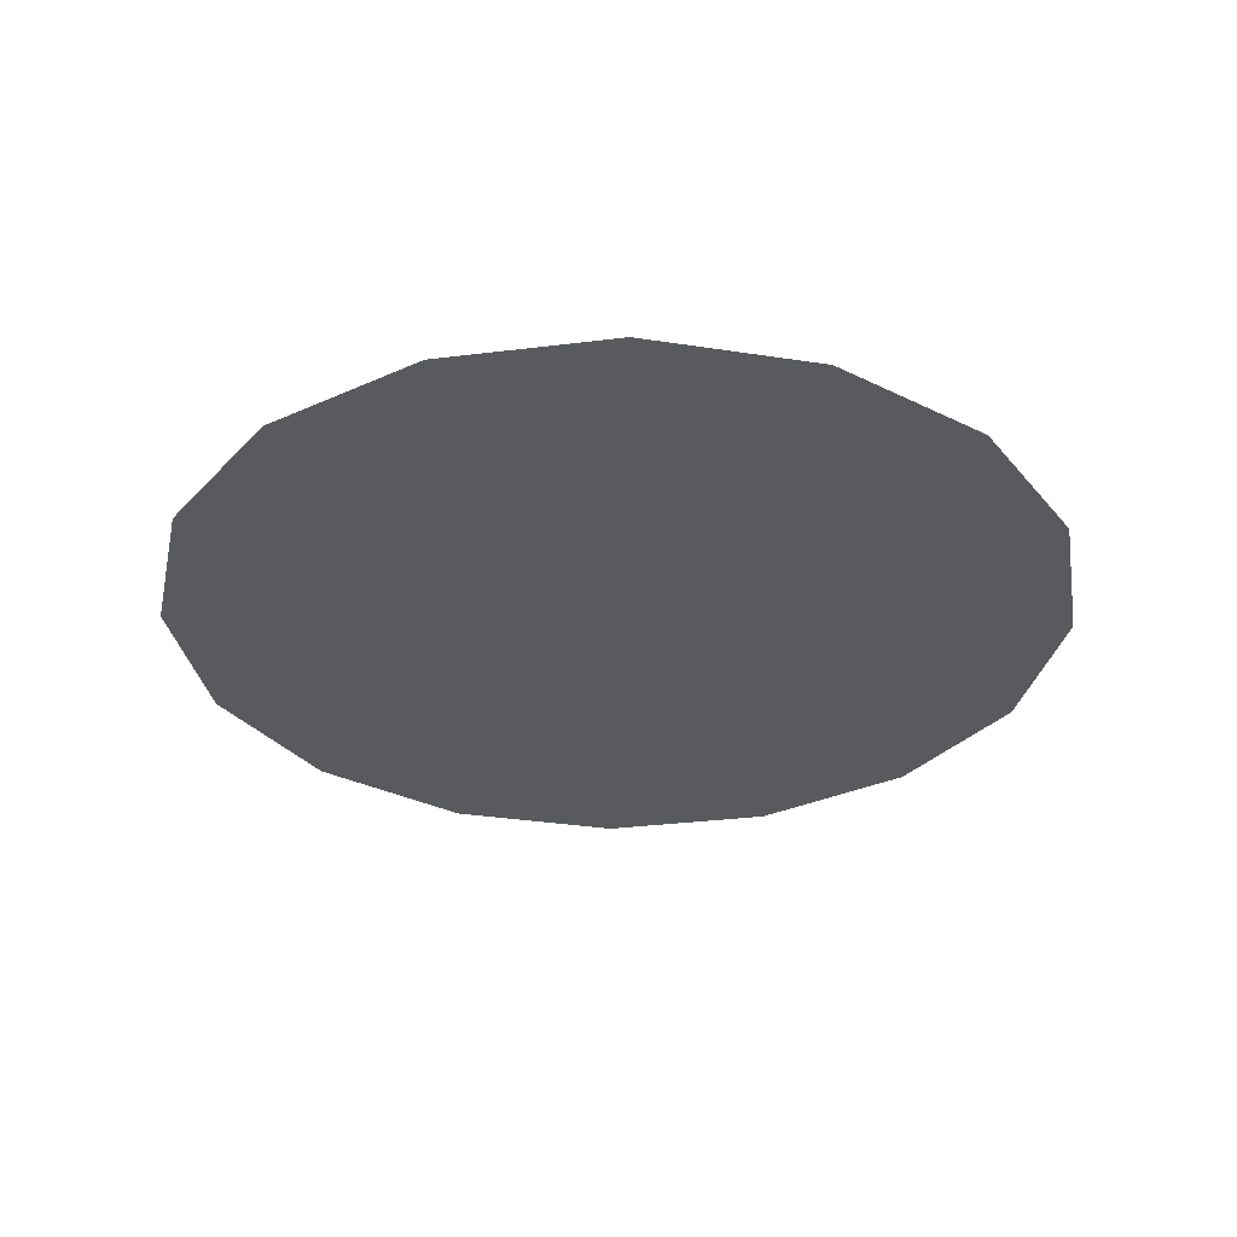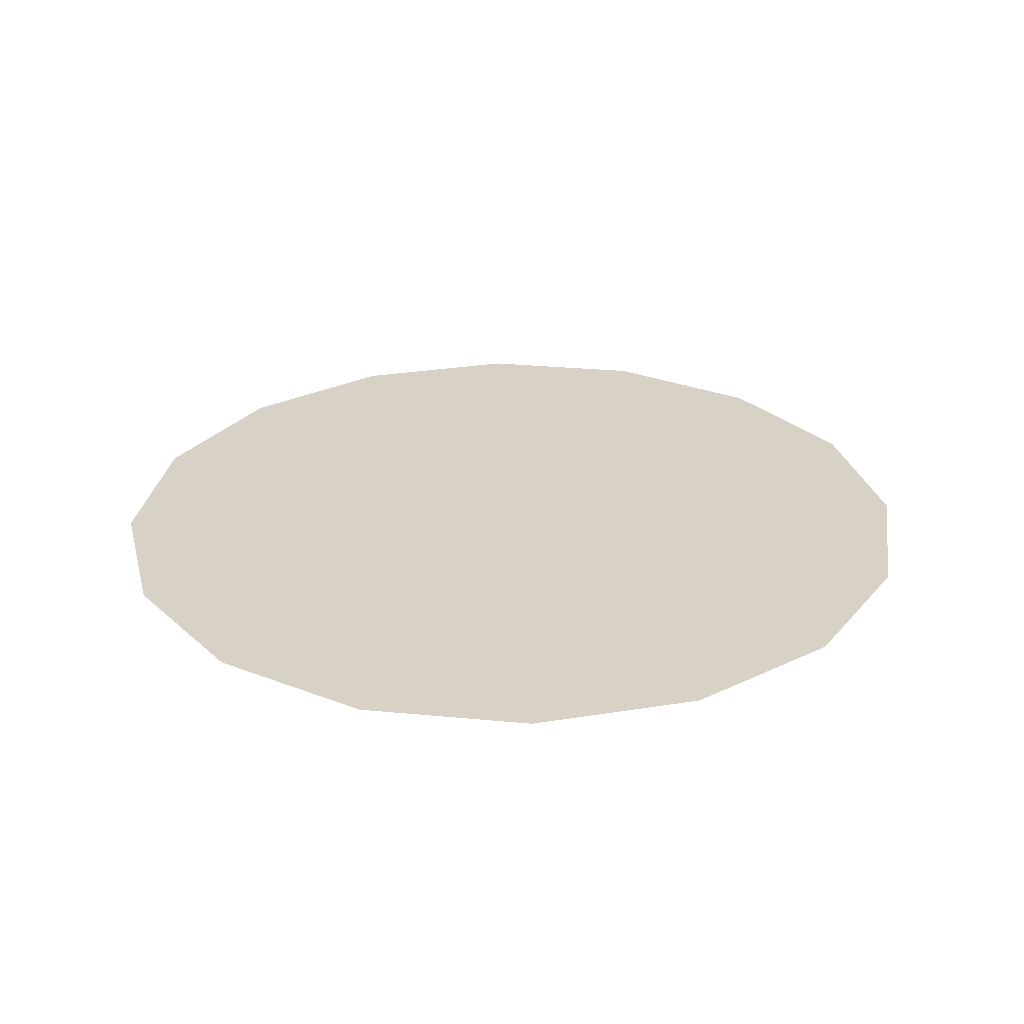
<metadata>
{"format":"obj","ext":"obj","renderer":"f3d","projection":"perspective","resolution":1024,"background":"white","views":[{"elev":-31.6,"azim":-1.2,"up":"+Z"},{"elev":27.6,"azim":-137.7,"up":"+Z"}]}
</metadata>
<code>
v  5.812 14.12 -5.763
v  13.78 13.86 -5.763
v  7.456 18.11 -5.761
v  0.0001 15.28 -5.762
v  0.0001 19.6 -5.76
v  -5.816 14.12 -5.763
v  -7.46 18.11 -5.761
v  -10.74 10.8 -5.764
v  -13.78 13.86 -5.763
v  -14.04 5.847 -5.767
v  -18 7.5 -5.766
v  -15.19 -0.0005 -5.771
v  -19.49 -0.0005 -5.77
v  -14.04 -5.847 -5.773
v  -18 -7.5 -5.774
v  -10.74 -10.8 -5.776
v  -13.78 -13.86 -5.777
v  -5.816 -14.12 -5.777
v  -7.46 -18.11 -5.78
v  0.0001 -15.28 -5.778
v  0.0001 -19.6 -5.78
v  5.812 -14.12 -5.777
v  7.456 -18.11 -5.78
v  10.74 -10.8 -5.776
v  13.78 -13.86 -5.778
v  14.03 -5.847 -5.773
v  18 -7.5 -5.774
v  15.19 -0.0005 -5.77
v  19.49 -0.0005 -5.77
v  14.03 5.847 -5.767
v  18 7.5 -5.766
v  10.74 10.8 -5.764
v  4.168 10.13 -5.765
v  0.0001 10.96 -5.765
v  7.706 7.75 -5.766
v  2.528 6.136 -5.767
v  4.669 4.697 -5.768
v  10.07 4.194 -5.768
v  6.101 2.542 -5.769
v  10.9 -0.0005 -5.77
v  6.603 -0.0005 -5.77
v  10.07 -4.194 -5.772
v  6.101 -2.542 -5.771
v  7.706 -7.75 -5.774
v  4.669 -4.697 -5.772
v  4.168 -10.13 -5.775
v  2.528 -6.136 -5.773
v  0.0001 -10.96 -5.776
v  0.0001 -6.642 -5.774
v  -4.172 -10.13 -5.775
v  -2.528 -6.136 -5.773
v  -7.706 -7.75 -5.774
v  -4.673 -4.697 -5.773
v  -10.07 -4.194 -5.772
v  -6.101 -2.542 -5.771
v  -10.9 -0.0005 -5.77
v  -6.606 -0.0005 -5.77
v  -10.07 4.194 -5.768
v  -6.101 2.542 -5.769
v  -7.706 7.75 -5.766
v  -4.673 4.697 -5.768
v  -4.172 10.13 -5.765
v  -2.528 6.136 -5.767
v  0.0001 6.642 -5.767
v  0.0001 -0.0005 -5.77
v  -17.73 -17.83 -6.196
v  -7.479 -18.16 -6.196
v  -9.593 -23.3 -6.198
v  0.0001 -19.66 -6.197
v  0.0001 -25.21 -6.199
v  7.479 -18.16 -6.196
v  9.597 -23.3 -6.198
v  13.82 -13.9 -6.194
v  17.73 -17.83 -6.196
v  18.06 -7.523 -6.191
v  23.17 -9.649 -6.191
v  19.55 -0.0004 -6.186
v  25.07 -0.0004 -6.186
v  18.06 7.523 -6.183
v  23.17 9.649 -6.181
v  13.82 13.9 -6.179
v  17.73 17.83 -6.177
v  7.479 18.16 -6.177
v  9.597 23.3 -6.174
v  0.0001 19.66 -6.176
v  0.0001 25.21 -6.173
v  -7.479 18.16 -6.177
v  -9.593 23.3 -6.175
v  -13.82 13.9 -6.179
v  -17.73 17.83 -6.177
v  -18.06 7.523 -6.183
v  -23.16 9.649 -6.181
v  -19.55 -0.0004 -6.186
v  -25.07 -0.0004 -6.186
v  -18.06 -7.523 -6.19
v  -23.16 -9.649 -6.191
v  -13.82 -13.9 -6.194
v  -5.366 -13.03 -6.193
v  0.0001 -14.1 -6.194
v  -3.252 -7.895 -6.191
v  -9.914 -9.972 -6.192
v  -6.008 -6.043 -6.19
v  -12.95 -5.396 -6.189
v  -7.851 -3.271 -6.188
v  -14.02 -0.0004 -6.186
v  -8.497 -0.0004 -6.186
v  -12.95 5.396 -6.184
v  -7.851 3.27 -6.185
v  -9.914 9.971 -6.182
v  -6.008 6.043 -6.183
v  -5.366 13.03 -6.18
v  -3.252 7.895 -6.182
v  0.0001 14.1 -6.179
v  0.0001 8.546 -6.182
v  5.366 13.03 -6.18
v  3.252 7.895 -6.182
v  9.918 9.971 -6.182
v  6.008 6.043 -6.183
v  12.95 5.396 -6.183
v  7.851 3.27 -6.185
v  14.02 -0.0004 -6.186
v  8.497 -0.0004 -6.186
v  12.95 -5.396 -6.189
v  7.851 -3.27 -6.188
v  9.918 -9.971 -6.192
v  6.008 -6.043 -6.189
v  5.366 -13.03 -6.193
v  3.252 -7.895 -6.191
v  0.0001 -8.546 -6.191
v  0.0001 -0.0004 -6.186
g Portal1
f 1 2 3
f 1 3 4
f 4 3 5
f 4 5 6
f 6 5 7
f 6 7 8
f 8 7 9
f 8 9 10
f 10 9 11
f 10 11 12
f 12 11 13
f 12 13 14
f 14 13 15
f 14 15 16
f 16 15 17
f 16 17 18
f 18 17 19
f 18 19 20
f 20 19 21
f 20 21 22
f 22 21 23
f 22 23 24
f 24 23 25
f 24 25 26
f 26 25 27
f 26 27 28
f 28 27 29
f 28 29 30
f 30 29 31
f 30 31 32
f 32 31 2
f 32 2 1
f 32 1 33
f 33 1 34
f 35 36 37
f 35 37 38
f 38 37 39
f 38 39 40
f 40 39 41
f 40 41 42
f 42 41 43
f 42 43 44
f 44 43 45
f 44 45 46
f 46 45 47
f 46 47 48
f 48 47 49
f 48 49 50
f 50 49 51
f 50 51 52
f 52 51 53
f 52 53 54
f 54 53 55
f 54 55 56
f 56 55 57
f 56 57 58
f 58 57 59
f 58 59 60
f 60 59 61
f 60 61 62
f 62 61 63
f 62 63 34
f 34 63 64
f 64 63 65
f 64 65 36
f 36 65 37
f 37 65 39
f 66 67 68
f 68 67 69
f 68 69 70
f 70 69 71
f 70 71 72
f 72 71 73
f 72 73 74
f 74 73 75
f 74 75 76
f 76 75 77
f 76 77 78
f 78 77 79
f 78 79 80
f 80 79 81
f 80 81 82
f 82 81 83
f 82 83 84
f 84 83 85
f 84 85 86
f 86 85 87
f 86 87 88
f 88 87 89
f 88 89 90
f 90 89 91
f 90 91 92
f 92 91 93
f 92 93 94
f 94 93 95
f 94 95 96
f 96 95 97
f 96 97 66
f 66 97 67
f 67 97 98
f 67 98 99
f 100 101 102
f 102 101 103
f 102 103 104
f 104 103 105
f 104 105 106
f 106 105 107
f 106 107 108
f 108 107 109
f 108 109 110
f 110 109 111
f 110 111 112
f 112 111 113
f 112 113 114
f 114 113 115
f 114 115 116
f 116 115 117
f 116 117 118
f 118 117 119
f 118 119 120
f 120 119 121
f 120 121 122
f 122 121 123
f 122 123 124
f 124 123 125
f 124 125 126
f 126 125 127
f 126 127 128
f 128 127 99
f 128 99 129
f 128 129 130
f 130 129 100
f 130 100 102
f 130 102 104
f 34 1 4
f 34 4 62
f 62 4 6
f 62 6 60
f 60 6 8
f 60 8 58
f 58 8 10
f 58 10 56
f 56 10 12
f 56 12 54
f 54 12 14
f 54 14 52
f 52 14 16
f 52 16 50
f 50 16 18
f 50 18 48
f 48 18 20
f 48 20 46
f 46 20 22
f 46 22 44
f 44 22 24
f 44 24 42
f 42 24 26
f 42 26 40
f 40 26 28
f 40 28 38
f 38 28 30
f 38 30 35
f 35 30 32
f 35 32 33
f 35 33 36
f 36 33 64
f 64 33 34
f 67 99 69
f 69 99 127
f 69 127 71
f 71 127 125
f 71 125 73
f 73 125 123
f 73 123 75
f 75 123 121
f 75 121 77
f 77 121 119
f 77 119 79
f 79 119 117
f 79 117 81
f 81 117 115
f 81 115 83
f 83 115 113
f 83 113 85
f 85 113 111
f 85 111 87
f 87 111 109
f 87 109 89
f 89 109 107
f 89 107 91
f 91 107 105
f 91 105 93
f 93 105 103
f 93 103 95
f 95 103 101
f 95 101 97
f 97 101 98
f 98 101 100
f 98 100 129
f 98 129 99
f 41 39 65
f 41 65 43
f 43 65 45
f 45 65 47
f 47 65 49
f 49 65 51
f 51 65 53
f 53 65 55
f 55 65 57
f 57 65 59
f 59 65 61
f 61 65 63
f 104 106 130
f 130 106 108
f 130 108 110
f 130 110 112
f 130 112 114
f 130 114 116
f 130 116 118
f 130 118 120
f 130 120 122
f 130 122 124
f 130 124 126
f 130 126 128
v  -20 8.331 -6.079
v  -21.65 -0.0005 -6.083
v  -18.54 -0.0004 -6.083
v  -17.13 7.135 -6.079
v  -15.31 15.39 -6.075
v  -13.11 13.18 -6.076
v  -8.283 20.11 -6.073
v  -7.094 17.22 -6.074
v  -0.0019 21.77 -6.072
v  -0.0019 18.64 -6.073
v  8.283 20.11 -6.072
v  7.094 17.22 -6.074
v  15.3 15.39 -6.075
v  13.11 13.18 -6.076
v  20 8.331 -6.079
v  17.12 7.134 -6.079
v  21.64 -0.0004 -6.083
v  18.54 -0.0005 -6.083
v  20 -8.332 -6.087
v  17.12 -7.135 -6.086
v  15.3 -15.39 -6.091
v  13.11 -13.18 -6.089
v  8.283 -20.11 -6.093
v  7.094 -17.22 -6.092
v  -0.0019 -21.77 -6.095
v  -0.0019 -18.64 -6.093
v  -8.283 -20.11 -6.093
v  -7.094 -17.22 -6.092
v  -15.31 -15.39 -6.091
v  -13.11 -13.18 -6.09
v  -5.904 -14.34 -6.09
v  -10.91 -10.97 -6.089
v  -4.714 -11.45 -6.089
v  -0.0019 -12.39 -6.09
v  -15.43 -0.0004 -6.083
v  -14.26 5.938 -6.08
v  -10.91 10.97 -6.077
v  -5.904 14.34 -6.076
v  -0.0019 15.52 -6.075
v  5.904 14.34 -6.076
v  10.91 10.97 -6.077
v  14.25 5.938 -6.08
v  15.43 -0.0005 -6.083
v  14.25 -5.938 -6.086
v  10.91 -10.97 -6.089
v  5.904 -14.34 -6.09
v  -0.0019 -15.52 -6.091
v  4.714 -11.45 -6.089
v  8.71 -8.76 -6.087
v  -22.87 9.528 -6.078
v  -24.76 -0.0005 -6.083
v  -17.51 17.61 -6.074
v  -9.477 23 -6.071
v  -0.0019 24.9 -6.07
v  9.473 23 -6.071
v  17.5 17.61 -6.074
v  22.87 9.528 -6.078
v  24.76 -0.0004 -6.083
v  22.87 -9.529 -6.088
v  17.5 -17.61 -6.092
v  9.473 -23 -6.095
v  -0.0019 -24.9 -6.096
v  -9.477 -23 -6.095
v  -17.51 -17.61 -6.092
v  -22.87 -9.529 -6.088
v  -20 -8.332 -6.087
v  -17.13 -7.135 -6.087
v  -25.75 10.73 -6.077
v  -27.87 -0.0004 -6.083
v  -19.71 19.82 -6.072
v  -10.67 25.89 -6.07
v  -0.0019 28.03 -6.069
v  10.66 25.89 -6.069
v  19.7 19.82 -6.073
v  25.75 10.73 -6.077
v  27.87 -0.0004 -6.083
v  25.75 -10.72 -6.089
v  19.7 -19.82 -6.093
v  10.66 -25.89 -6.096
v  -0.0019 -28.03 -6.097
v  -10.67 -25.89 -6.096
v  -19.71 -19.82 -6.093
v  -25.75 -10.72 -6.089
v  -12.32 -0.0004 -6.083
v  -11.38 4.741 -6.081
v  -8.71 8.761 -6.078
v  -4.714 11.45 -6.077
v  -0.0019 12.39 -6.077
v  4.714 11.45 -6.077
v  8.71 8.761 -6.078
v  11.38 4.741 -6.081
v  12.32 -0.0004 -6.083
v  11.38 -4.741 -6.085
v  -14.26 -5.938 -6.086
v  -11.38 -4.741 -6.085
v  -8.71 -8.76 -6.087
g Portal4
f 131 132 133
f 131 133 134
f 131 134 135
f 135 134 136
f 135 136 137
f 137 136 138
f 137 138 139
f 139 138 140
f 139 140 141
f 141 140 142
f 141 142 143
f 143 142 144
f 143 144 145
f 145 144 146
f 145 146 147
f 147 146 148
f 147 148 149
f 149 148 150
f 149 150 151
f 151 150 152
f 151 152 153
f 153 152 154
f 153 154 155
f 155 154 156
f 155 156 157
f 157 156 158
f 157 158 159
f 159 158 160
f 160 158 161
f 160 161 162
f 162 161 163
f 163 161 164
f 134 133 165
f 134 165 166
f 134 166 136
f 136 166 167
f 136 167 138
f 138 167 168
f 138 168 140
f 140 168 169
f 140 169 142
f 142 169 170
f 142 170 144
f 144 170 171
f 144 171 146
f 146 171 172
f 146 172 148
f 148 172 173
f 148 173 150
f 150 173 174
f 150 174 152
f 152 174 175
f 152 175 154
f 154 175 176
f 154 176 156
f 156 176 177
f 156 177 158
f 158 177 161
f 161 177 164
f 164 177 178
f 178 177 176
f 178 176 179
f 179 176 175
f 180 181 132
f 180 132 131
f 180 131 182
f 182 131 135
f 182 135 183
f 183 135 137
f 183 137 184
f 184 137 139
f 184 139 185
f 185 139 141
f 185 141 186
f 186 141 143
f 186 143 187
f 187 143 145
f 187 145 188
f 188 145 147
f 188 147 189
f 189 147 149
f 189 149 190
f 190 149 151
f 190 151 191
f 191 151 153
f 191 153 192
f 192 153 155
f 192 155 193
f 193 155 157
f 193 157 194
f 194 157 159
f 194 159 195
f 195 159 196
f 196 159 160
f 196 160 197
f 197 160 162
f 198 199 181
f 198 181 180
f 198 180 200
f 200 180 182
f 200 182 201
f 201 182 183
f 201 183 202
f 202 183 184
f 202 184 203
f 203 184 185
f 203 185 204
f 204 185 186
f 204 186 205
f 205 186 187
f 205 187 206
f 206 187 188
f 206 188 207
f 207 188 189
f 207 189 208
f 208 189 190
f 208 190 209
f 209 190 191
f 209 191 210
f 210 191 192
f 210 192 211
f 211 192 193
f 211 193 212
f 212 193 194
f 212 194 213
f 213 194 195
f 213 195 199
f 199 195 181
f 181 195 196
f 166 165 214
f 166 214 215
f 166 215 167
f 167 215 216
f 167 216 168
f 168 216 217
f 168 217 169
f 169 217 218
f 169 218 170
f 170 218 219
f 170 219 171
f 171 219 220
f 171 220 172
f 172 220 221
f 172 221 173
f 173 221 222
f 173 222 174
f 174 222 223
f 174 223 175
f 175 223 179
f 132 181 196
f 132 196 197
f 132 197 133
f 133 197 224
f 133 224 165
f 165 224 225
f 165 225 214
f 224 197 162
f 224 162 226
f 226 162 163
f 226 225 224
v  -18.1 7.539 -6.581
v  -19.59 -0 -6.585
v  -4.452 -0 -6.585
v  -4.111 1.714 -6.584
v  -13.85 13.93 -6.578
v  -3.148 3.165 -6.583
v  -7.497 18.2 -6.576
v  -1.704 4.136 -6.583
v  -0.0019 19.7 -6.575
v  -0.0019 4.476 -6.583
v  7.497 18.2 -6.576
v  1.704 4.136 -6.582
v  13.85 13.93 -6.578
v  3.149 3.166 -6.583
v  18.1 7.539 -6.581
v  4.111 1.714 -6.584
v  19.59 -0 -6.584
v  4.452 -0 -6.584
v  18.1 -7.539 -6.588
v  4.111 -1.713 -6.586
v  13.85 -13.93 -6.592
v  3.149 -3.165 -6.586
v  7.497 -18.2 -6.594
v  1.704 -4.136 -6.587
v  -0.0019 -19.7 -6.595
v  -0.0019 -4.476 -6.587
v  -7.497 -18.2 -6.595
v  -1.704 -4.136 -6.587
v  -13.85 -13.93 -6.592
v  -3.148 -3.165 -6.586
v  -18.1 -7.539 -6.589
v  -4.111 -1.713 -6.586
v  -0.0019 -0 -6.584
g Portal3
f 227 228 229
f 227 229 230
f 227 230 231
f 231 230 232
f 231 232 233
f 233 232 234
f 233 234 235
f 235 234 236
f 235 236 237
f 237 236 238
f 237 238 239
f 239 238 240
f 239 240 241
f 241 240 242
f 241 242 243
f 243 242 244
f 243 244 245
f 245 244 246
f 245 246 247
f 247 246 248
f 247 248 249
f 249 248 250
f 249 250 251
f 251 250 252
f 251 252 253
f 253 252 254
f 253 254 255
f 255 254 256
f 255 256 257
f 257 256 258
f 257 258 228
f 228 258 229
f 229 258 259
f 259 258 256
f 259 256 254
f 259 254 252
f 259 252 250
f 259 250 248
f 259 248 246
f 230 229 259
f 230 259 232
f 232 259 234
f 234 259 236
f 236 259 238
f 238 259 240
f 240 259 242
f 242 259 244
f 244 259 246
v  38.65 -0.0001 -6.541
v  35.71 14.87 -6.534
v  25.61 10.67 -6.536
v  27.72 -0.0001 -6.541
v  35.71 -14.87 -6.549
v  25.61 -10.67 -6.547
v  27.33 -27.48 -6.555
v  19.61 -19.71 -6.551
v  14.79 -35.91 -6.56
v  10.61 -25.76 -6.554
v  0.002 -38.87 -6.561
v  0.002 -27.88 -6.556
v  -14.79 -35.91 -6.559
v  -10.61 -25.76 -6.554
v  -27.32 -27.48 -6.555
v  -19.6 -19.71 -6.551
v  -35.7 -14.87 -6.549
v  -25.61 -10.67 -6.547
v  -38.65 -0.0001 -6.541
v  -27.72 -0.0001 -6.541
v  -35.7 14.87 -6.534
v  -25.61 10.67 -6.536
v  -27.32 27.48 -6.527
v  -19.6 19.72 -6.531
v  -14.79 35.91 -6.522
v  -10.61 25.76 -6.528
v  0.002 38.87 -6.521
v  0.002 27.88 -6.527
v  14.79 35.91 -6.523
v  10.61 25.76 -6.528
v  27.33 27.48 -6.527
v  19.61 19.72 -6.53
v  4.264 10.35 -6.536
v  7.876 7.92 -6.537
v  0.002 -0.0001 -6.541
v  31.46 13.1 -6.535
v  34.05 -0.0001 -6.541
v  22.56 9.4 -6.536
v  24.42 -0.0001 -6.541
v  31.46 -13.1 -6.548
v  22.56 -9.399 -6.546
v  24.08 -24.21 -6.554
v  17.27 -17.37 -6.55
v  13.03 -31.63 -6.558
v  9.348 -22.69 -6.553
v  0.002 -34.24 -6.559
v  0.002 -24.56 -6.554
v  -13.03 -31.63 -6.557
v  -9.344 -22.69 -6.553
v  -24.07 -24.21 -6.554
v  -17.27 -17.37 -6.55
v  -31.45 -13.1 -6.548
v  -22.56 -9.399 -6.546
v  -34.04 -0.0001 -6.541
v  -24.42 -0.0001 -6.541
v  -31.45 13.1 -6.534
v  -22.56 9.4 -6.537
v  -24.07 24.21 -6.529
v  -17.27 17.37 -6.532
v  -13.03 31.63 -6.525
v  -9.344 22.69 -6.529
v  0.002 34.24 -6.524
v  0.002 24.56 -6.529
v  13.03 31.63 -6.524
v  9.348 22.69 -6.53
v  24.08 24.21 -6.529
v  17.27 17.37 -6.532
v  3.755 9.114 -6.536
v  6.937 6.977 -6.538
v  40.34 16.81 -6.532
v  43.67 -0.0001 -6.541
v  40.34 -16.81 -6.55
v  30.88 -31.05 -6.557
v  16.71 -40.57 -6.562
v  0.002 -43.92 -6.564
v  -16.71 -40.57 -6.562
v  -30.88 -31.05 -6.557
v  -40.34 -16.81 -6.55
v  -43.67 -0.0001 -6.541
v  -40.34 16.81 -6.532
v  -30.88 31.05 -6.525
v  -16.71 40.58 -6.52
v  0.002 43.92 -6.519
v  16.71 40.58 -6.52
v  30.88 31.05 -6.525
v  9.066 3.776 -6.54
v  9.81 -0.0001 -6.541
v  9.066 -3.775 -6.543
v  6.937 -6.976 -6.544
v  3.755 -9.114 -6.546
v  0.002 -9.866 -6.546
v  -3.751 -9.114 -6.546
v  -6.933 -6.976 -6.545
v  -9.062 -3.775 -6.543
v  -9.81 -0.0001 -6.541
v  -9.062 3.776 -6.539
v  -6.933 6.977 -6.537
v  -3.751 9.114 -6.537
v  0.002 9.866 -6.536
v  49.57 -0.0001 -6.541
v  45.8 19.08 -6.531
v  45.8 -19.08 -6.551
v  35.05 -35.25 -6.559
v  18.97 -46.06 -6.565
v  0.002 -49.85 -6.567
v  -18.97 -46.06 -6.565
v  -35.05 -35.25 -6.559
v  -45.79 -19.08 -6.551
v  -49.57 -0.0001 -6.541
v  -45.79 19.08 -6.532
v  -35.05 35.25 -6.523
v  -18.97 46.06 -6.517
v  0.002 49.85 -6.515
v  18.97 46.06 -6.518
v  35.05 35.25 -6.523
v  10.29 4.286 -6.539
v  11.14 -0.0001 -6.541
v  10.29 -4.285 -6.543
v  7.876 -7.919 -6.545
v  4.264 -10.35 -6.547
v  0.002 -11.2 -6.547
v  -4.26 -10.35 -6.546
v  -7.872 -7.919 -6.545
v  -10.29 -4.285 -6.543
v  -11.13 -0.0001 -6.541
v  -10.29 4.286 -6.539
v  -7.872 7.92 -6.537
v  -4.26 10.35 -6.536
v  0.002 11.2 -6.536
g Portal2
f 260 261 262
f 260 262 263
f 260 263 264
f 264 263 265
f 264 265 266
f 266 265 267
f 266 267 268
f 268 267 269
f 268 269 270
f 270 269 271
f 270 271 272
f 272 271 273
f 272 273 274
f 274 273 275
f 274 275 276
f 276 275 277
f 276 277 278
f 278 277 279
f 278 279 280
f 280 279 281
f 280 281 282
f 282 281 283
f 282 283 284
f 284 283 285
f 284 285 286
f 286 285 287
f 286 287 288
f 288 287 289
f 288 289 290
f 290 289 291
f 291 289 292
f 291 292 293
f 293 292 294
f 295 296 297
f 297 296 298
f 298 296 299
f 298 299 300
f 300 299 301
f 300 301 302
f 302 301 303
f 302 303 304
f 304 303 305
f 304 305 306
f 306 305 307
f 306 307 308
f 308 307 309
f 308 309 310
f 310 309 311
f 310 311 312
f 312 311 313
f 312 313 314
f 314 313 315
f 314 315 316
f 316 315 317
f 316 317 318
f 318 317 319
f 318 319 320
f 320 319 321
f 320 321 322
f 322 321 323
f 322 323 324
f 324 323 325
f 324 325 326
f 324 326 327
f 327 326 328
f 327 328 294
f 329 330 295
f 295 330 296
f 296 330 331
f 296 331 299
f 299 331 332
f 299 332 301
f 301 332 333
f 301 333 303
f 303 333 334
f 303 334 305
f 305 334 335
f 305 335 307
f 307 335 336
f 307 336 309
f 309 336 337
f 309 337 311
f 311 337 338
f 311 338 313
f 313 338 339
f 313 339 315
f 315 339 340
f 315 340 317
f 317 340 341
f 317 341 319
f 319 341 342
f 319 342 321
f 321 342 343
f 321 343 323
f 323 343 344
f 323 344 325
f 325 344 329
f 325 329 295
f 325 295 326
f 297 298 345
f 345 298 346
f 346 298 300
f 346 300 347
f 347 300 302
f 347 302 348
f 348 302 304
f 348 304 349
f 349 304 306
f 349 306 350
f 350 306 308
f 350 308 351
f 351 308 310
f 351 310 352
f 352 310 312
f 352 312 353
f 353 312 314
f 353 314 354
f 354 314 316
f 354 316 355
f 355 316 318
f 355 318 356
f 356 318 320
f 356 320 357
f 357 320 322
f 357 322 358
f 358 322 324
f 358 324 327
f 358 327 294
f 358 294 357
f 357 294 356
f 359 360 261
f 359 261 260
f 359 260 361
f 361 260 264
f 361 264 362
f 362 264 266
f 362 266 363
f 363 266 268
f 363 268 364
f 364 268 270
f 364 270 365
f 365 270 272
f 365 272 366
f 366 272 274
f 366 274 367
f 367 274 276
f 367 276 368
f 368 276 278
f 368 278 369
f 369 278 280
f 369 280 370
f 370 280 282
f 370 282 371
f 371 282 284
f 371 284 372
f 372 284 286
f 372 286 373
f 373 286 288
f 373 288 374
f 374 288 290
f 374 290 360
f 360 290 261
f 261 290 291
f 263 262 375
f 263 375 376
f 263 376 265
f 265 376 377
f 265 377 267
f 267 377 378
f 267 378 269
f 269 378 379
f 269 379 271
f 271 379 380
f 271 380 273
f 273 380 381
f 273 381 275
f 275 381 382
f 275 382 277
f 277 382 383
f 277 383 279
f 279 383 384
f 279 384 281
f 281 384 385
f 281 385 283
f 283 385 386
f 283 386 285
f 285 386 387
f 285 387 287
f 287 387 388
f 287 388 289
f 289 388 292
f 292 388 294
f 294 388 387
f 294 387 386
f 262 261 291
f 262 291 293
f 262 293 375
f 375 293 294
f 375 294 376
f 377 376 294
f 377 294 378
f 378 294 379
f 379 294 380
f 295 297 326
f 326 297 328
f 328 297 345
f 328 345 294
f 294 345 346
f 346 347 294
f 294 347 348
f 294 348 349
f 294 349 350
f 381 380 294
f 381 294 382
f 382 294 383
f 383 294 384
f 384 294 385
f 385 294 386
f 350 351 294
f 294 351 352
f 294 352 353
f 294 353 354
f 294 354 355
f 294 355 356

</code>
